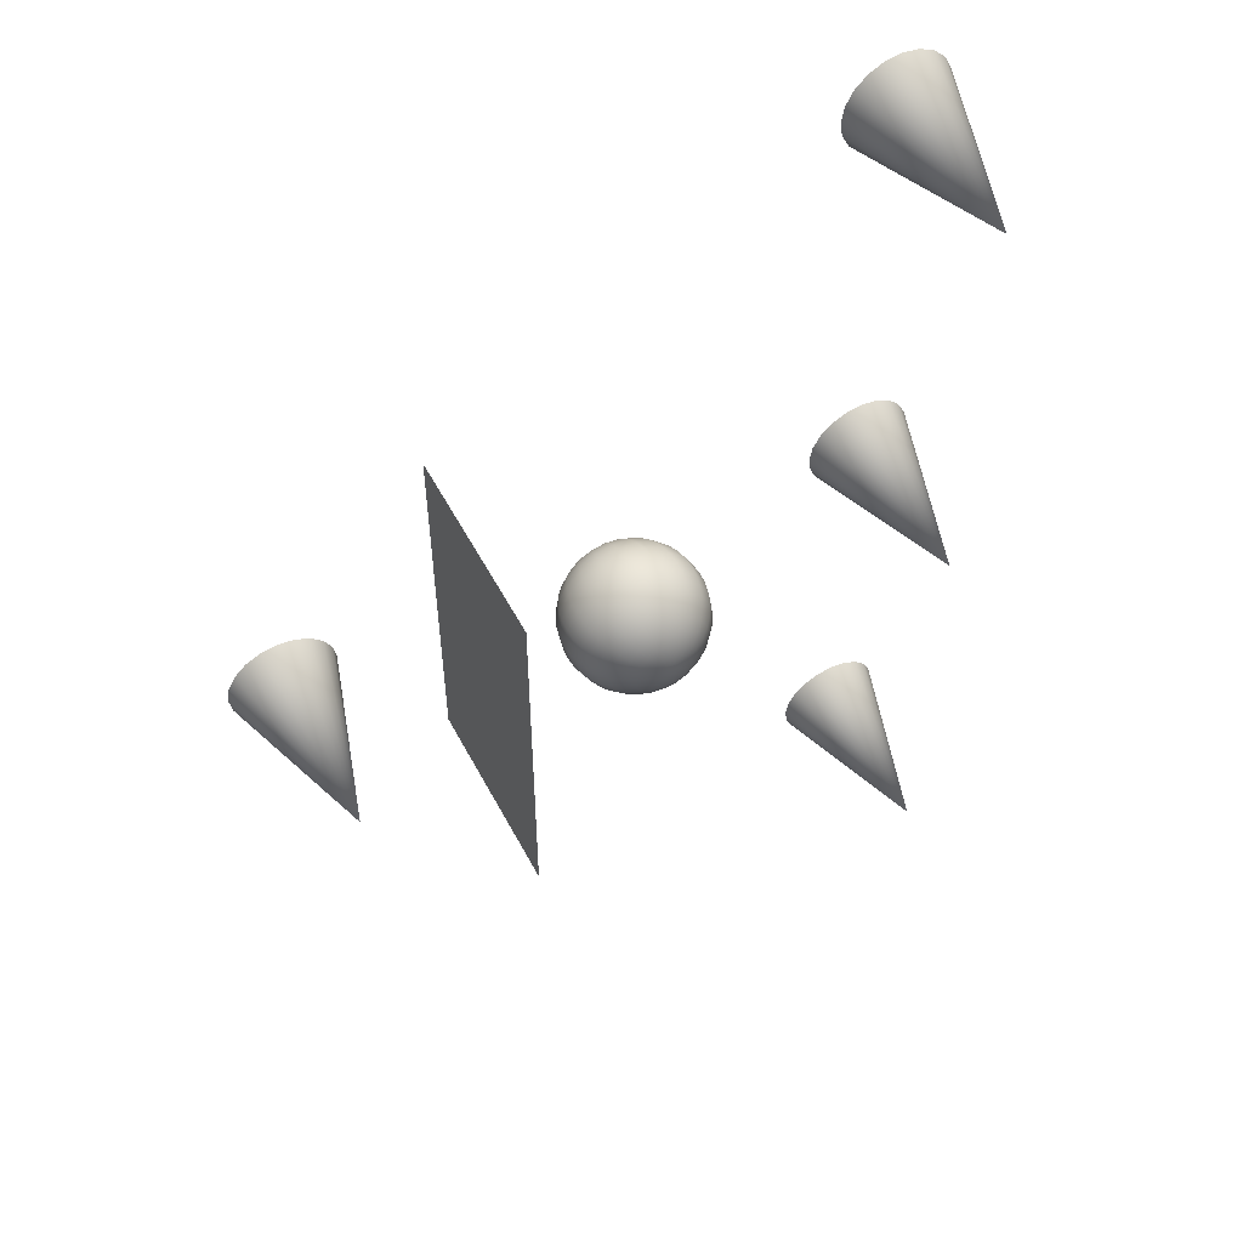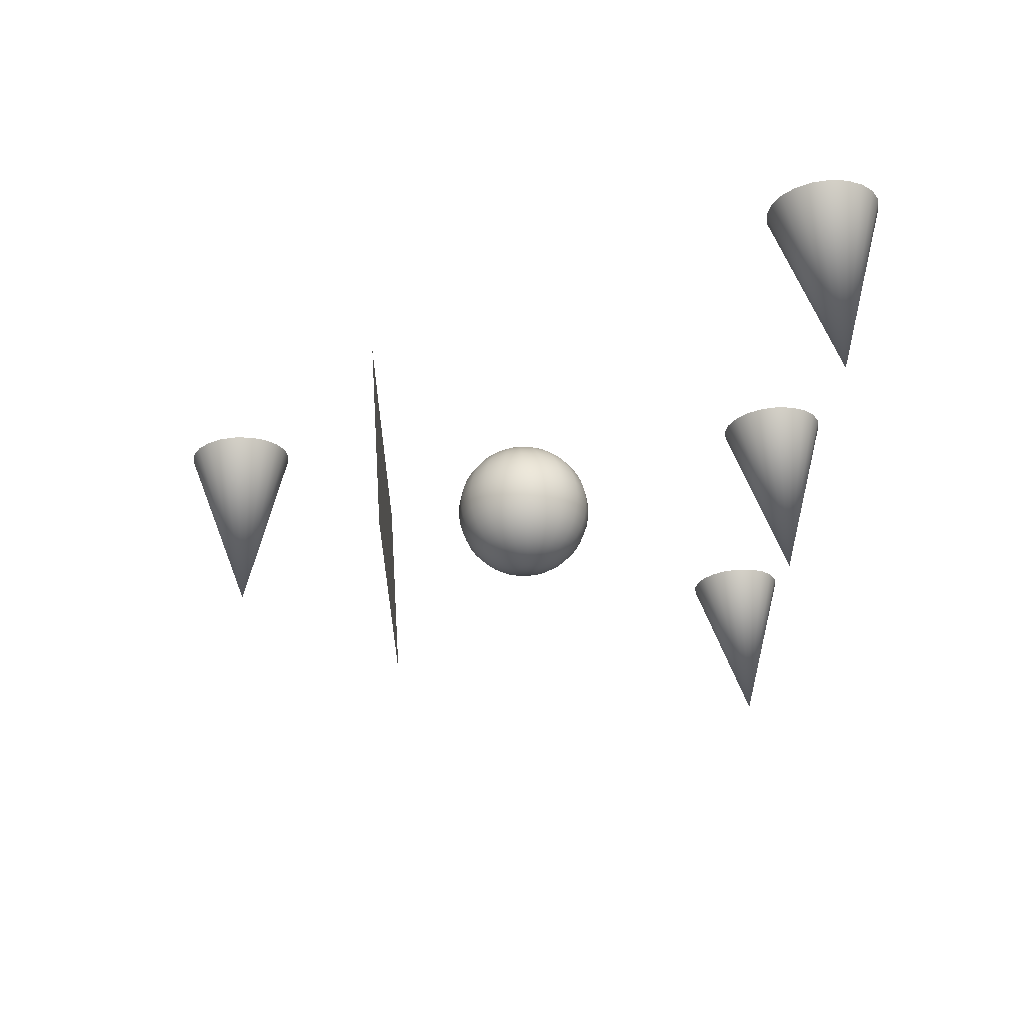
<metadata>
{"format":"obj","ext":"obj","renderer":"f3d","projection":"perspective","resolution":1024,"background":"white","views":[{"elev":54.6,"azim":152.5,"up":"+Z"},{"elev":64.3,"azim":176.4,"up":"+Z"}]}
</metadata>
<code>
g default
v -2.735 -0.1191 -0.4109
v -2.924 -0.1191 -0.7816
v -3.218 -0.1191 -1.076
v -3.589 -0.1191 -1.265
v -4 -0.1191 -1.33
v -4.411 -0.1191 -1.265
v -4.782 -0.1191 -1.076
v -5.076 -0.1191 -0.7816
v -5.265 -0.1191 -0.4109
v -5.33 -0.1191 0
v -5.265 -0.1191 0.4109
v -5.076 -0.1191 0.7816
v -4.782 -0.1191 1.076
v -4.411 -0.1191 1.265
v -4 -0.1191 1.33
v -3.589 -0.1191 1.265
v -3.218 -0.1191 1.076
v -2.924 -0.1191 0.7816
v -2.735 -0.1191 0.4109
v -2.67 -0.1191 0
v -4 4.119 0
g initialShadingGroup Cone2
f 1 20 19 18 17 16 15 14 13 12 11 10 9 8 7 6 5 4 3 2
f 1 2 21
f 2 3 21
f 3 4 21
f 4 5 21
f 5 6 21
f 6 7 21
f 7 8 21
f 8 9 21
f 9 10 21
f 10 11 21
f 11 12 21
f 12 13 21
f 13 14 21
f 14 15 21
f 15 16 21
f 16 17 21
f 17 18 21
f 18 19 21
f 19 20 21
f 20 1 21
g default
v -2.735 -0.1191 10.59
v -2.924 -0.1191 10.22
v -3.218 -0.1191 9.924
v -3.589 -0.1191 9.735
v -4 -0.1191 9.67
v -4.411 -0.1191 9.735
v -4.782 -0.1191 9.924
v -5.076 -0.1191 10.22
v -5.265 -0.1191 10.59
v -5.33 -0.1191 11
v -5.265 -0.1191 11.41
v -5.076 -0.1191 11.78
v -4.782 -0.1191 12.08
v -4.411 -0.1191 12.26
v -4 -0.1191 12.33
v -3.589 -0.1191 12.26
v -3.218 -0.1191 12.08
v -2.924 -0.1191 11.78
v -2.735 -0.1191 11.41
v -2.67 -0.1191 11
v -4 4.119 11
g initialShadingGroup Cone1
f 22 41 40 39 38 37 36 35 34 33 32 31 30 29 28 27 26 25 24 23
f 22 23 42
f 23 24 42
f 24 25 42
f 25 26 42
f 26 27 42
f 27 28 42
f 28 29 42
f 29 30 42
f 30 31 42
f 31 32 42
f 32 33 42
f 33 34 42
f 34 35 42
f 35 36 42
f 36 37 42
f 37 38 42
f 38 39 42
f 39 40 42
f 40 41 42
f 41 22 42
g default
v 7 -0.5 5
v 7 -0.5 -5
v 7 4.5 5
v 7 4.5 -5
g initialShadingGroup bsp_3
f 43 44 46 45
g default
v -2.735 -0.1191 -11.41
v -2.924 -0.1191 -11.78
v -3.218 -0.1191 -12.08
v -3.589 -0.1191 -12.26
v -4 -0.1191 -12.33
v -4.411 -0.1191 -12.26
v -4.782 -0.1191 -12.08
v -5.076 -0.1191 -11.78
v -5.265 -0.1191 -11.41
v -5.33 -0.1191 -11
v -5.265 -0.1191 -10.59
v -5.076 -0.1191 -10.22
v -4.782 -0.1191 -9.924
v -4.411 -0.1191 -9.735
v -4 -0.1191 -9.67
v -3.589 -0.1191 -9.735
v -3.218 -0.1191 -9.924
v -2.924 -0.1191 -10.22
v -2.735 -0.1191 -10.59
v -2.67 -0.1191 -11
v -4 4.119 -11
g initialShadingGroup Cone3
f 47 66 65 64 63 62 61 60 59 58 57 56 55 54 53 52 51 50 49 48
f 47 48 67
f 48 49 67
f 49 50 67
f 50 51 67
f 51 52 67
f 52 53 67
f 53 54 67
f 54 55 67
f 55 56 67
f 56 57 67
f 57 58 67
f 58 59 67
f 59 60 67
f 60 61 67
f 61 62 67
f 62 63 67
f 63 64 67
f 64 65 67
f 65 66 67
f 66 47 67
g default
v 12.26 -0.1191 -0.4109
v 12.08 -0.1191 -0.7816
v 11.78 -0.1191 -1.076
v 11.41 -0.1191 -1.265
v 11 -0.1191 -1.33
v 10.59 -0.1191 -1.265
v 10.22 -0.1191 -1.076
v 9.924 -0.1191 -0.7816
v 9.735 -0.1191 -0.4109
v 9.67 -0.1191 0
v 9.735 -0.1191 0.4109
v 9.924 -0.1191 0.7816
v 10.22 -0.1191 1.076
v 10.59 -0.1191 1.265
v 11 -0.1191 1.33
v 11.41 -0.1191 1.265
v 11.78 -0.1191 1.076
v 12.08 -0.1191 0.7816
v 12.26 -0.1191 0.4109
v 12.33 -0.1191 0
v 11 4.119 0
g initialShadingGroup Cone4
f 68 87 86 85 84 83 82 81 80 79 78 77 76 75 74 73 72 71 70 69
f 68 69 88
f 69 70 88
f 70 71 88
f 71 72 88
f 72 73 88
f 73 74 88
f 74 75 88
f 75 76 88
f 76 77 88
f 77 78 88
f 78 79 88
f 79 80 88
f 80 81 88
f 81 82 88
f 82 83 88
f 83 84 88
f 84 85 88
f 85 86 88
f 86 87 88
f 87 68 88
g default
v 3.442 0.2206 -0.08709
v 3.402 0.2206 -0.1657
v 3.34 0.2206 -0.228
v 3.261 0.2206 -0.268
v 3.174 0.2206 -0.2818
v 3.087 0.2206 -0.268
v 3.008 0.2206 -0.228
v 2.946 0.2206 -0.1657
v 2.906 0.2206 -0.08709
v 2.892 0.2206 0
v 2.906 0.2206 0.08709
v 2.946 0.2206 0.1657
v 3.008 0.2206 0.228
v 3.087 0.2206 0.268
v 3.174 0.2206 0.2818
v 3.261 0.2206 0.268
v 3.34 0.2206 0.228
v 3.402 0.2206 0.1657
v 3.442 0.2206 0.08709
v 3.456 0.2206 0
v 3.703 0.2866 -0.172
v 3.624 0.2866 -0.3272
v 3.501 0.2866 -0.4504
v 3.346 0.2866 -0.5295
v 3.174 0.2866 -0.5567
v 3.002 0.2866 -0.5295
v 2.847 0.2866 -0.4504
v 2.723 0.2866 -0.3272
v 2.644 0.2866 -0.172
v 2.617 0.2866 0
v 2.644 0.2866 0.172
v 2.723 0.2866 0.3272
v 2.847 0.2866 0.4504
v 3.002 0.2866 0.5295
v 3.174 0.2866 0.5567
v 3.346 0.2866 0.5295
v 3.501 0.2866 0.4504
v 3.624 0.2866 0.3272
v 3.703 0.2866 0.172
v 3.731 0.2866 0
v 3.952 0.3948 -0.2527
v 3.836 0.3948 -0.4807
v 3.655 0.3948 -0.6617
v 3.427 0.3948 -0.7778
v 3.174 0.3948 -0.8179
v 2.921 0.3948 -0.7778
v 2.693 0.3948 -0.6617
v 2.512 0.3948 -0.4807
v 2.396 0.3948 -0.2527
v 2.356 0.3948 0
v 2.396 0.3948 0.2527
v 2.512 0.3948 0.4807
v 2.693 0.3948 0.6617
v 2.921 0.3948 0.7778
v 3.174 0.3948 0.8179
v 3.427 0.3948 0.7778
v 3.655 0.3948 0.6617
v 3.836 0.3948 0.4807
v 3.952 0.3948 0.2527
v 3.992 0.3948 0
v 4.181 0.5425 -0.3272
v 4.031 0.5425 -0.6224
v 3.796 0.5425 -0.8567
v 3.501 0.5425 -1.007
v 3.174 0.5425 -1.059
v 2.847 0.5425 -1.007
v 2.551 0.5425 -0.8567
v 2.317 0.5425 -0.6224
v 2.167 0.5425 -0.3272
v 2.115 0.5425 0
v 2.167 0.5425 0.3272
v 2.317 0.5425 0.6224
v 2.551 0.5425 0.8567
v 2.847 0.5425 1.007
v 3.174 0.5425 1.059
v 3.501 0.5425 1.007
v 3.796 0.5425 0.8567
v 4.031 0.5425 0.6224
v 4.181 0.5425 0.3272
v 4.233 0.5425 0
v 4.385 0.7261 -0.3936
v 4.204 0.7261 -0.7488
v 3.923 0.7261 -1.031
v 3.568 0.7261 -1.212
v 3.174 0.7261 -1.274
v 2.78 0.7261 -1.212
v 2.425 0.7261 -1.031
v 2.143 0.7261 -0.7488
v 1.962 0.7261 -0.3936
v 1.9 0.7261 0
v 1.962 0.7261 0.3936
v 2.143 0.7261 0.7488
v 2.425 0.7261 1.031
v 2.78 0.7261 1.212
v 3.174 0.7261 1.274
v 3.568 0.7261 1.212
v 3.923 0.7261 1.031
v 4.204 0.7261 0.7488
v 4.385 0.7261 0.3936
v 4.448 0.7261 0
v 4.56 0.9411 -0.4504
v 4.353 0.9411 -0.8567
v 4.031 0.9411 -1.179
v 3.624 0.9411 -1.386
v 3.174 0.9411 -1.457
v 2.723 0.9411 -1.386
v 2.317 0.9411 -1.179
v 1.995 0.9411 -0.8567
v 1.788 0.9411 -0.4504
v 1.716 0.9411 0
v 1.788 0.9411 0.4504
v 1.995 0.9411 0.8567
v 2.317 0.9411 1.179
v 2.723 0.9411 1.386
v 3.174 0.9411 1.457
v 3.624 0.9411 1.386
v 4.031 0.9411 1.179
v 4.353 0.9411 0.8567
v 4.56 0.9411 0.4504
v 4.631 0.9411 0
v 4.7 1.182 -0.496
v 4.472 1.182 -0.9435
v 4.117 1.182 -1.299
v 3.67 1.182 -1.527
v 3.174 1.182 -1.605
v 2.678 1.182 -1.527
v 2.23 1.182 -1.299
v 1.875 1.182 -0.9435
v 1.647 1.182 -0.496
v 1.569 1.182 0
v 1.647 1.182 0.496
v 1.875 1.182 0.9435
v 2.23 1.182 1.299
v 2.678 1.182 1.527
v 3.174 1.182 1.605
v 3.67 1.182 1.527
v 4.117 1.182 1.299
v 4.472 1.182 0.9435
v 4.7 1.182 0.496
v 4.779 1.182 0
v 4.803 1.443 -0.5295
v 4.56 1.443 -1.007
v 4.181 1.443 -1.386
v 3.703 1.443 -1.63
v 3.174 1.443 -1.713
v 2.644 1.443 -1.63
v 2.167 1.443 -1.386
v 1.788 1.443 -1.007
v 1.544 1.443 -0.5295
v 1.461 1.443 0
v 1.544 1.443 0.5295
v 1.788 1.443 1.007
v 2.167 1.443 1.386
v 2.644 1.443 1.63
v 3.174 1.443 1.713
v 3.703 1.443 1.63
v 4.181 1.443 1.386
v 4.56 1.443 1.007
v 4.803 1.443 0.5295
v 4.887 1.443 0
v 4.866 1.718 -0.5498
v 4.613 1.718 -1.046
v 4.22 1.718 -1.44
v 3.724 1.718 -1.692
v 3.174 1.718 -1.779
v 2.624 1.718 -1.692
v 2.128 1.718 -1.44
v 1.734 1.718 -1.046
v 1.482 1.718 -0.5498
v 1.395 1.718 0
v 1.482 1.718 0.5498
v 1.734 1.718 1.046
v 2.128 1.718 1.44
v 2.624 1.718 1.692
v 3.174 1.718 1.779
v 3.724 1.718 1.692
v 4.22 1.718 1.44
v 4.613 1.718 1.046
v 4.866 1.718 0.5498
v 4.953 1.718 0
v 4.887 2 -0.5567
v 4.631 2 -1.059
v 4.233 2 -1.457
v 3.731 2 -1.713
v 3.174 2 -1.802
v 2.617 2 -1.713
v 2.115 2 -1.457
v 1.716 2 -1.059
v 1.461 2 -0.5567
v 1.372 2 0
v 1.461 2 0.5567
v 1.716 2 1.059
v 2.115 2 1.457
v 2.617 2 1.713
v 3.174 2 1.802
v 3.731 2 1.713
v 4.233 2 1.457
v 4.631 2 1.059
v 4.887 2 0.5567
v 4.975 2 0
v 4.866 2.282 -0.5498
v 4.613 2.282 -1.046
v 4.22 2.282 -1.44
v 3.724 2.282 -1.692
v 3.174 2.282 -1.779
v 2.624 2.282 -1.692
v 2.128 2.282 -1.44
v 1.734 2.282 -1.046
v 1.482 2.282 -0.5498
v 1.395 2.282 0
v 1.482 2.282 0.5498
v 1.734 2.282 1.046
v 2.128 2.282 1.44
v 2.624 2.282 1.692
v 3.174 2.282 1.779
v 3.724 2.282 1.692
v 4.22 2.282 1.44
v 4.613 2.282 1.046
v 4.866 2.282 0.5498
v 4.953 2.282 0
v 4.803 2.557 -0.5295
v 4.56 2.557 -1.007
v 4.181 2.557 -1.386
v 3.703 2.557 -1.63
v 3.174 2.557 -1.713
v 2.644 2.557 -1.63
v 2.167 2.557 -1.386
v 1.788 2.557 -1.007
v 1.544 2.557 -0.5295
v 1.461 2.557 0
v 1.544 2.557 0.5295
v 1.788 2.557 1.007
v 2.167 2.557 1.386
v 2.644 2.557 1.63
v 3.174 2.557 1.713
v 3.703 2.557 1.63
v 4.181 2.557 1.386
v 4.56 2.557 1.007
v 4.803 2.557 0.5295
v 4.887 2.557 0
v 4.7 2.818 -0.496
v 4.472 2.818 -0.9435
v 4.117 2.818 -1.299
v 3.67 2.818 -1.527
v 3.174 2.818 -1.605
v 2.678 2.818 -1.527
v 2.23 2.818 -1.299
v 1.875 2.818 -0.9435
v 1.647 2.818 -0.496
v 1.569 2.818 0
v 1.647 2.818 0.496
v 1.875 2.818 0.9435
v 2.23 2.818 1.299
v 2.678 2.818 1.527
v 3.174 2.818 1.605
v 3.67 2.818 1.527
v 4.117 2.818 1.299
v 4.472 2.818 0.9435
v 4.7 2.818 0.496
v 4.779 2.818 0
v 4.56 3.059 -0.4504
v 4.353 3.059 -0.8567
v 4.031 3.059 -1.179
v 3.624 3.059 -1.386
v 3.174 3.059 -1.457
v 2.723 3.059 -1.386
v 2.317 3.059 -1.179
v 1.995 3.059 -0.8567
v 1.788 3.059 -0.4504
v 1.716 3.059 0
v 1.788 3.059 0.4504
v 1.995 3.059 0.8567
v 2.317 3.059 1.179
v 2.723 3.059 1.386
v 3.174 3.059 1.457
v 3.624 3.059 1.386
v 4.031 3.059 1.179
v 4.353 3.059 0.8567
v 4.56 3.059 0.4504
v 4.631 3.059 0
v 4.385 3.274 -0.3936
v 4.204 3.274 -0.7488
v 3.923 3.274 -1.031
v 3.568 3.274 -1.212
v 3.174 3.274 -1.274
v 2.78 3.274 -1.212
v 2.425 3.274 -1.031
v 2.143 3.274 -0.7488
v 1.962 3.274 -0.3936
v 1.9 3.274 0
v 1.962 3.274 0.3936
v 2.143 3.274 0.7488
v 2.425 3.274 1.031
v 2.78 3.274 1.212
v 3.174 3.274 1.274
v 3.568 3.274 1.212
v 3.923 3.274 1.031
v 4.204 3.274 0.7488
v 4.385 3.274 0.3936
v 4.448 3.274 0
v 4.181 3.457 -0.3272
v 4.031 3.457 -0.6224
v 3.796 3.457 -0.8567
v 3.501 3.457 -1.007
v 3.174 3.457 -1.059
v 2.847 3.457 -1.007
v 2.551 3.457 -0.8567
v 2.317 3.457 -0.6224
v 2.167 3.457 -0.3272
v 2.115 3.457 0
v 2.167 3.457 0.3272
v 2.317 3.457 0.6224
v 2.551 3.457 0.8567
v 2.847 3.457 1.007
v 3.174 3.457 1.059
v 3.501 3.457 1.007
v 3.796 3.457 0.8567
v 4.031 3.457 0.6224
v 4.181 3.457 0.3272
v 4.233 3.457 0
v 3.952 3.605 -0.2527
v 3.836 3.605 -0.4807
v 3.655 3.605 -0.6617
v 3.427 3.605 -0.7778
v 3.174 3.605 -0.8179
v 2.921 3.605 -0.7778
v 2.693 3.605 -0.6617
v 2.512 3.605 -0.4807
v 2.396 3.605 -0.2527
v 2.356 3.605 0
v 2.396 3.605 0.2527
v 2.512 3.605 0.4807
v 2.693 3.605 0.6617
v 2.921 3.605 0.7778
v 3.174 3.605 0.8179
v 3.427 3.605 0.7778
v 3.655 3.605 0.6617
v 3.836 3.605 0.4807
v 3.952 3.605 0.2527
v 3.992 3.605 0
v 3.703 3.713 -0.172
v 3.624 3.713 -0.3272
v 3.501 3.713 -0.4504
v 3.346 3.713 -0.5295
v 3.174 3.713 -0.5567
v 3.002 3.713 -0.5295
v 2.847 3.713 -0.4504
v 2.723 3.713 -0.3272
v 2.644 3.713 -0.172
v 2.617 3.713 0
v 2.644 3.713 0.172
v 2.723 3.713 0.3272
v 2.847 3.713 0.4504
v 3.002 3.713 0.5295
v 3.174 3.713 0.5567
v 3.346 3.713 0.5295
v 3.501 3.713 0.4504
v 3.624 3.713 0.3272
v 3.703 3.713 0.172
v 3.731 3.713 0
v 3.442 3.779 -0.08709
v 3.402 3.779 -0.1657
v 3.34 3.779 -0.228
v 3.261 3.779 -0.268
v 3.174 3.779 -0.2818
v 3.087 3.779 -0.268
v 3.008 3.779 -0.228
v 2.946 3.779 -0.1657
v 2.906 3.779 -0.08709
v 2.892 3.779 0
v 2.906 3.779 0.08709
v 2.946 3.779 0.1657
v 3.008 3.779 0.228
v 3.087 3.779 0.268
v 3.174 3.779 0.2818
v 3.261 3.779 0.268
v 3.34 3.779 0.228
v 3.402 3.779 0.1657
v 3.442 3.779 0.08709
v 3.456 3.779 0
v 3.174 0.1985 0
v 3.174 3.802 0
g initialShadingGroup Sphere
f 89 90 110 109
f 90 91 111 110
f 91 92 112 111
f 92 93 113 112
f 93 94 114 113
f 94 95 115 114
f 95 96 116 115
f 96 97 117 116
f 97 98 118 117
f 98 99 119 118
f 99 100 120 119
f 100 101 121 120
f 101 102 122 121
f 102 103 123 122
f 103 104 124 123
f 104 105 125 124
f 105 106 126 125
f 106 107 127 126
f 107 108 128 127
f 108 89 109 128
f 109 110 130 129
f 110 111 131 130
f 111 112 132 131
f 112 113 133 132
f 113 114 134 133
f 114 115 135 134
f 115 116 136 135
f 116 117 137 136
f 117 118 138 137
f 118 119 139 138
f 119 120 140 139
f 120 121 141 140
f 121 122 142 141
f 122 123 143 142
f 123 124 144 143
f 124 125 145 144
f 125 126 146 145
f 126 127 147 146
f 127 128 148 147
f 128 109 129 148
f 129 130 150 149
f 130 131 151 150
f 131 132 152 151
f 132 133 153 152
f 133 134 154 153
f 134 135 155 154
f 135 136 156 155
f 136 137 157 156
f 137 138 158 157
f 138 139 159 158
f 139 140 160 159
f 140 141 161 160
f 141 142 162 161
f 142 143 163 162
f 143 144 164 163
f 144 145 165 164
f 145 146 166 165
f 146 147 167 166
f 147 148 168 167
f 148 129 149 168
f 149 150 170 169
f 150 151 171 170
f 151 152 172 171
f 152 153 173 172
f 153 154 174 173
f 154 155 175 174
f 155 156 176 175
f 156 157 177 176
f 157 158 178 177
f 158 159 179 178
f 159 160 180 179
f 160 161 181 180
f 161 162 182 181
f 162 163 183 182
f 163 164 184 183
f 164 165 185 184
f 165 166 186 185
f 166 167 187 186
f 167 168 188 187
f 168 149 169 188
f 169 170 190 189
f 170 171 191 190
f 171 172 192 191
f 172 173 193 192
f 173 174 194 193
f 174 175 195 194
f 175 176 196 195
f 176 177 197 196
f 177 178 198 197
f 178 179 199 198
f 179 180 200 199
f 180 181 201 200
f 181 182 202 201
f 182 183 203 202
f 183 184 204 203
f 184 185 205 204
f 185 186 206 205
f 186 187 207 206
f 187 188 208 207
f 188 169 189 208
f 189 190 210 209
f 190 191 211 210
f 191 192 212 211
f 192 193 213 212
f 193 194 214 213
f 194 195 215 214
f 195 196 216 215
f 196 197 217 216
f 197 198 218 217
f 198 199 219 218
f 199 200 220 219
f 200 201 221 220
f 201 202 222 221
f 202 203 223 222
f 203 204 224 223
f 204 205 225 224
f 205 206 226 225
f 206 207 227 226
f 207 208 228 227
f 208 189 209 228
f 209 210 230 229
f 210 211 231 230
f 211 212 232 231
f 212 213 233 232
f 213 214 234 233
f 214 215 235 234
f 215 216 236 235
f 216 217 237 236
f 217 218 238 237
f 218 219 239 238
f 219 220 240 239
f 220 221 241 240
f 221 222 242 241
f 222 223 243 242
f 223 224 244 243
f 224 225 245 244
f 225 226 246 245
f 226 227 247 246
f 227 228 248 247
f 228 209 229 248
f 229 230 250 249
f 230 231 251 250
f 231 232 252 251
f 232 233 253 252
f 233 234 254 253
f 234 235 255 254
f 235 236 256 255
f 236 237 257 256
f 237 238 258 257
f 238 239 259 258
f 239 240 260 259
f 240 241 261 260
f 241 242 262 261
f 242 243 263 262
f 243 244 264 263
f 244 245 265 264
f 245 246 266 265
f 246 247 267 266
f 247 248 268 267
f 248 229 249 268
f 249 250 270 269
f 250 251 271 270
f 251 252 272 271
f 252 253 273 272
f 253 254 274 273
f 254 255 275 274
f 255 256 276 275
f 256 257 277 276
f 257 258 278 277
f 258 259 279 278
f 259 260 280 279
f 260 261 281 280
f 261 262 282 281
f 262 263 283 282
f 263 264 284 283
f 264 265 285 284
f 265 266 286 285
f 266 267 287 286
f 267 268 288 287
f 268 249 269 288
f 269 270 290 289
f 270 271 291 290
f 271 272 292 291
f 272 273 293 292
f 273 274 294 293
f 274 275 295 294
f 275 276 296 295
f 276 277 297 296
f 277 278 298 297
f 278 279 299 298
f 279 280 300 299
f 280 281 301 300
f 281 282 302 301
f 282 283 303 302
f 283 284 304 303
f 284 285 305 304
f 285 286 306 305
f 286 287 307 306
f 287 288 308 307
f 288 269 289 308
f 289 290 310 309
f 290 291 311 310
f 291 292 312 311
f 292 293 313 312
f 293 294 314 313
f 294 295 315 314
f 295 296 316 315
f 296 297 317 316
f 297 298 318 317
f 298 299 319 318
f 299 300 320 319
f 300 301 321 320
f 301 302 322 321
f 302 303 323 322
f 303 304 324 323
f 304 305 325 324
f 305 306 326 325
f 306 307 327 326
f 307 308 328 327
f 308 289 309 328
f 309 310 330 329
f 310 311 331 330
f 311 312 332 331
f 312 313 333 332
f 313 314 334 333
f 314 315 335 334
f 315 316 336 335
f 316 317 337 336
f 317 318 338 337
f 318 319 339 338
f 319 320 340 339
f 320 321 341 340
f 321 322 342 341
f 322 323 343 342
f 323 324 344 343
f 324 325 345 344
f 325 326 346 345
f 326 327 347 346
f 327 328 348 347
f 328 309 329 348
f 329 330 350 349
f 330 331 351 350
f 331 332 352 351
f 332 333 353 352
f 333 334 354 353
f 334 335 355 354
f 335 336 356 355
f 336 337 357 356
f 337 338 358 357
f 338 339 359 358
f 339 340 360 359
f 340 341 361 360
f 341 342 362 361
f 342 343 363 362
f 343 344 364 363
f 344 345 365 364
f 345 346 366 365
f 346 347 367 366
f 347 348 368 367
f 348 329 349 368
f 349 350 370 369
f 350 351 371 370
f 351 352 372 371
f 352 353 373 372
f 353 354 374 373
f 354 355 375 374
f 355 356 376 375
f 356 357 377 376
f 357 358 378 377
f 358 359 379 378
f 359 360 380 379
f 360 361 381 380
f 361 362 382 381
f 362 363 383 382
f 363 364 384 383
f 364 365 385 384
f 365 366 386 385
f 366 367 387 386
f 367 368 388 387
f 368 349 369 388
f 369 370 390 389
f 370 371 391 390
f 371 372 392 391
f 372 373 393 392
f 373 374 394 393
f 374 375 395 394
f 375 376 396 395
f 376 377 397 396
f 377 378 398 397
f 378 379 399 398
f 379 380 400 399
f 380 381 401 400
f 381 382 402 401
f 382 383 403 402
f 383 384 404 403
f 384 385 405 404
f 385 386 406 405
f 386 387 407 406
f 387 388 408 407
f 388 369 389 408
f 389 390 410 409
f 390 391 411 410
f 391 392 412 411
f 392 393 413 412
f 393 394 414 413
f 394 395 415 414
f 395 396 416 415
f 396 397 417 416
f 397 398 418 417
f 398 399 419 418
f 399 400 420 419
f 400 401 421 420
f 401 402 422 421
f 402 403 423 422
f 403 404 424 423
f 404 405 425 424
f 405 406 426 425
f 406 407 427 426
f 407 408 428 427
f 408 389 409 428
f 409 410 430 429
f 410 411 431 430
f 411 412 432 431
f 412 413 433 432
f 413 414 434 433
f 414 415 435 434
f 415 416 436 435
f 416 417 437 436
f 417 418 438 437
f 418 419 439 438
f 419 420 440 439
f 420 421 441 440
f 421 422 442 441
f 422 423 443 442
f 423 424 444 443
f 424 425 445 444
f 425 426 446 445
f 426 427 447 446
f 427 428 448 447
f 428 409 429 448
f 429 430 450 449
f 430 431 451 450
f 431 432 452 451
f 432 433 453 452
f 433 434 454 453
f 434 435 455 454
f 435 436 456 455
f 436 437 457 456
f 437 438 458 457
f 438 439 459 458
f 439 440 460 459
f 440 441 461 460
f 441 442 462 461
f 442 443 463 462
f 443 444 464 463
f 444 445 465 464
f 445 446 466 465
f 446 447 467 466
f 447 448 468 467
f 448 429 449 468
f 90 89 469
f 91 90 469
f 92 91 469
f 93 92 469
f 94 93 469
f 95 94 469
f 96 95 469
f 97 96 469
f 98 97 469
f 99 98 469
f 100 99 469
f 101 100 469
f 102 101 469
f 103 102 469
f 104 103 469
f 105 104 469
f 106 105 469
f 107 106 469
f 108 107 469
f 89 108 469
f 449 450 470
f 450 451 470
f 451 452 470
f 452 453 470
f 453 454 470
f 454 455 470
f 455 456 470
f 456 457 470
f 457 458 470
f 458 459 470
f 459 460 470
f 460 461 470
f 461 462 470
f 462 463 470
f 463 464 470
f 464 465 470
f 465 466 470
f 466 467 470
f 467 468 470
f 468 449 470

</code>
